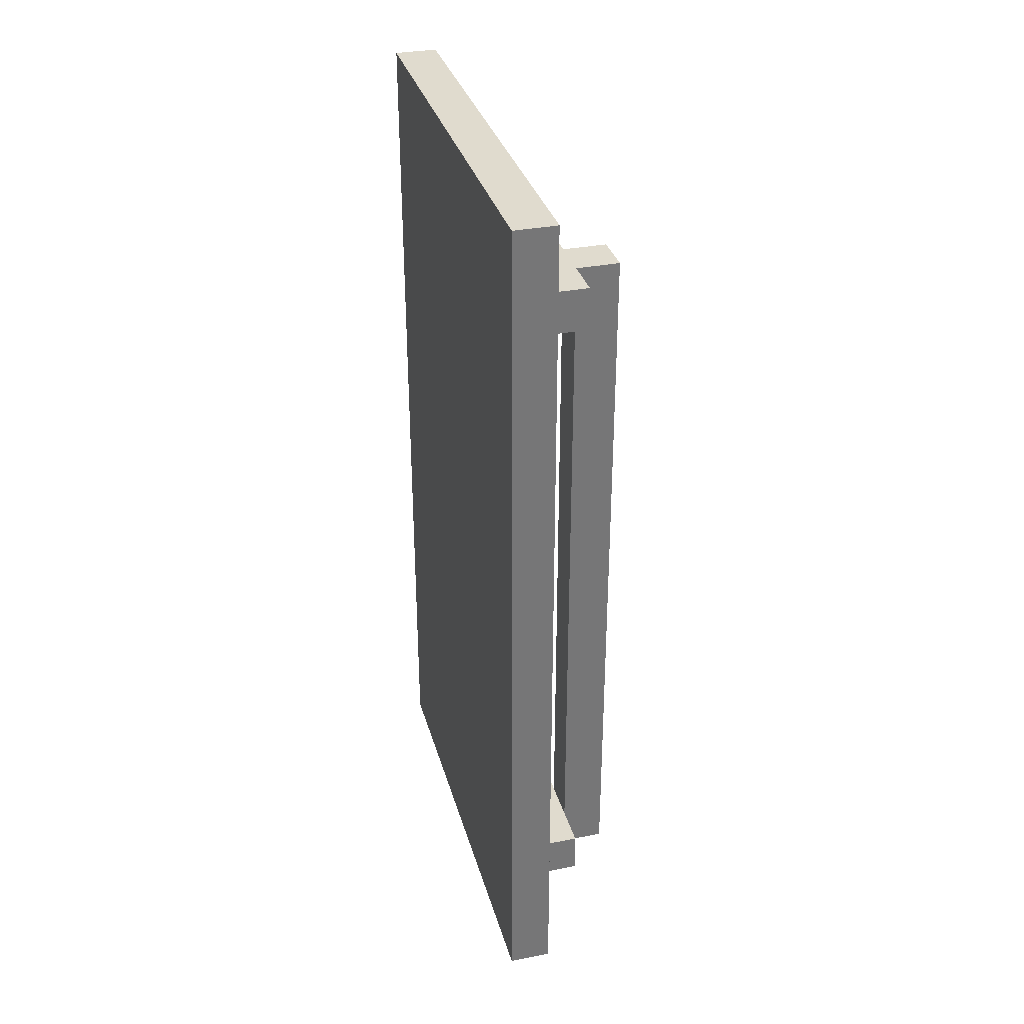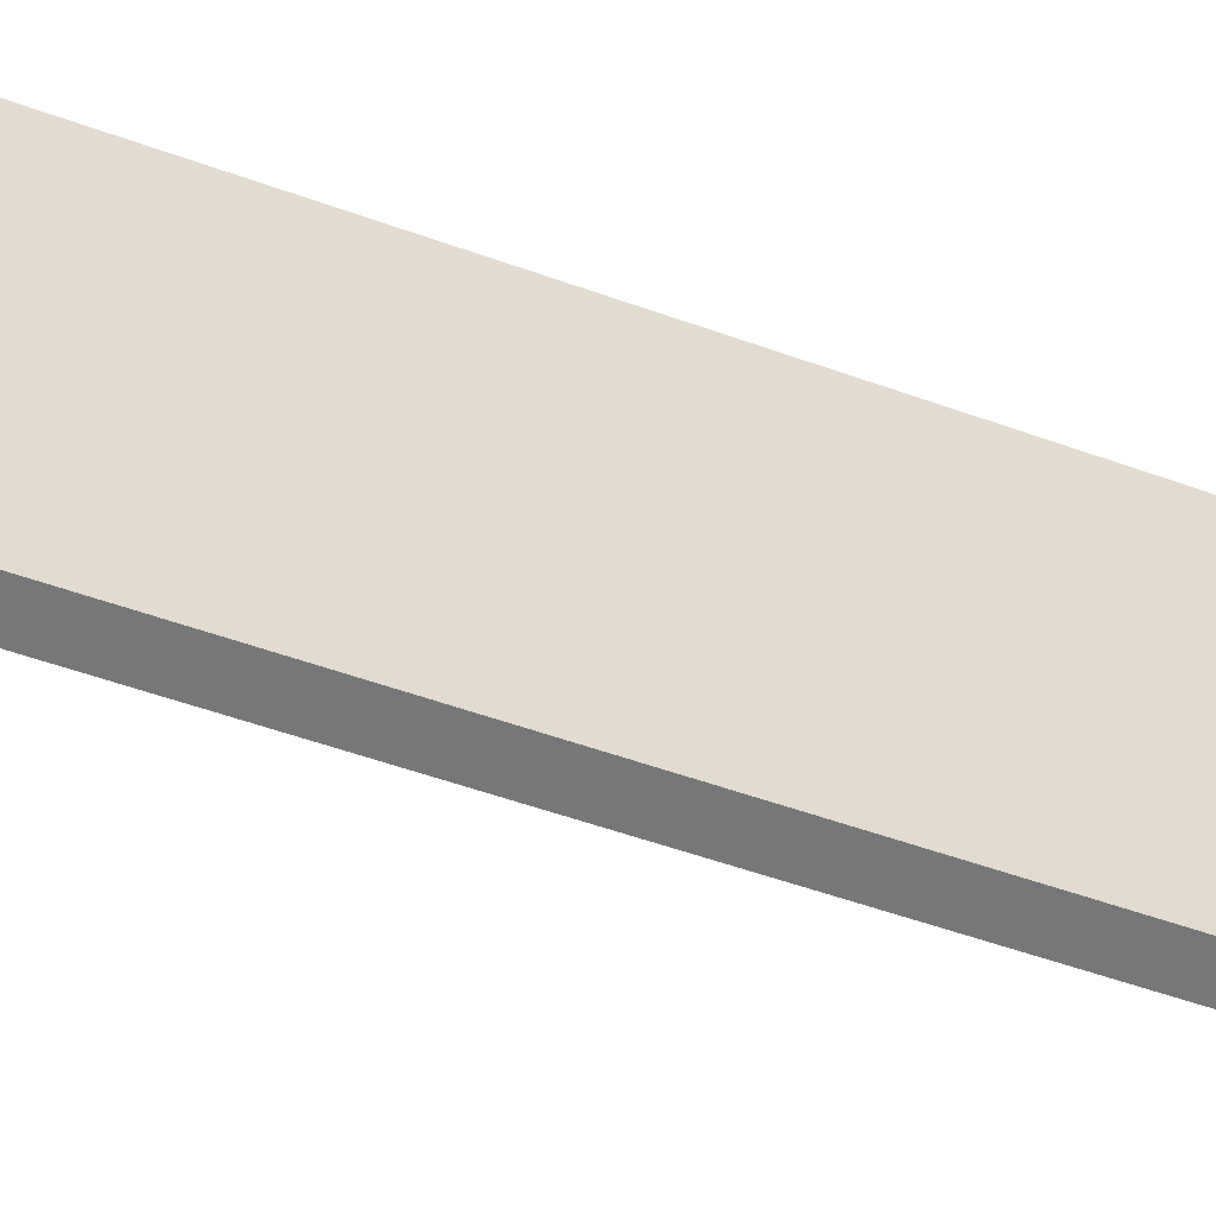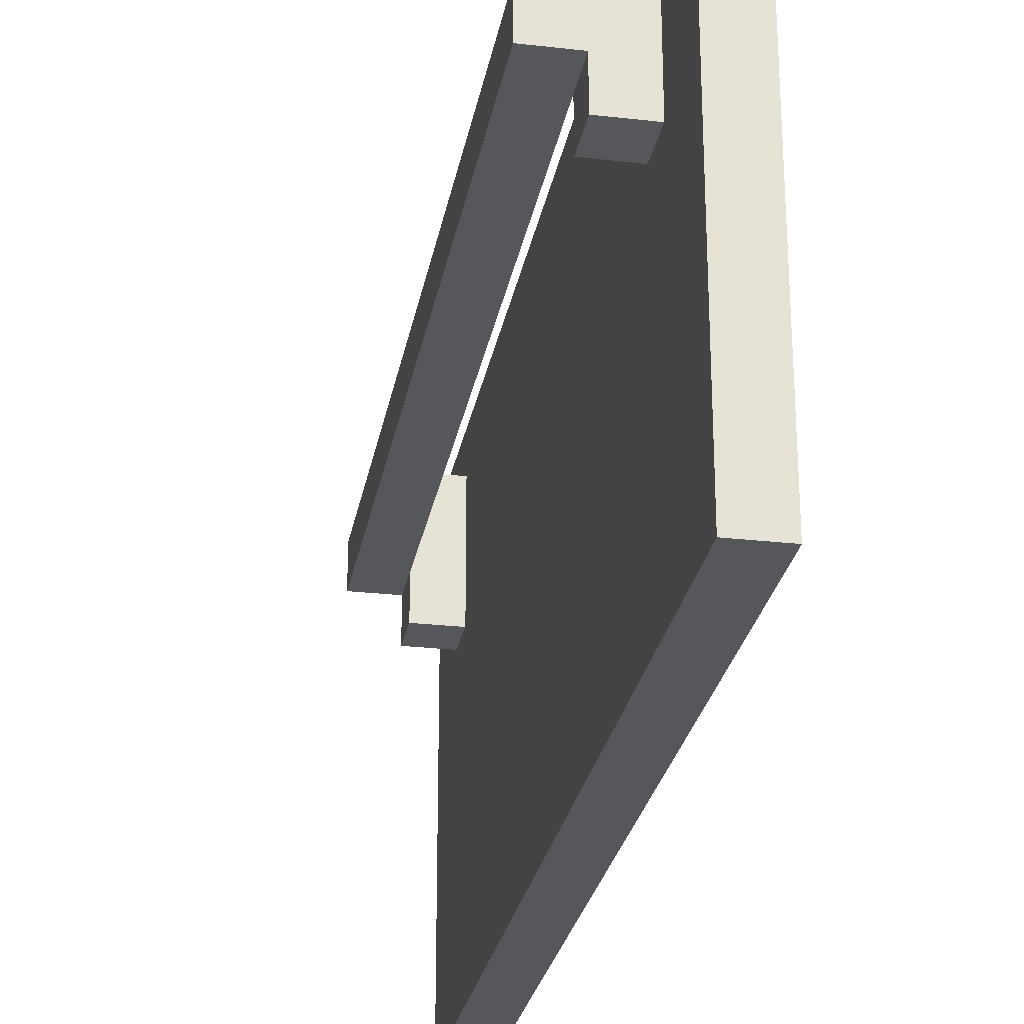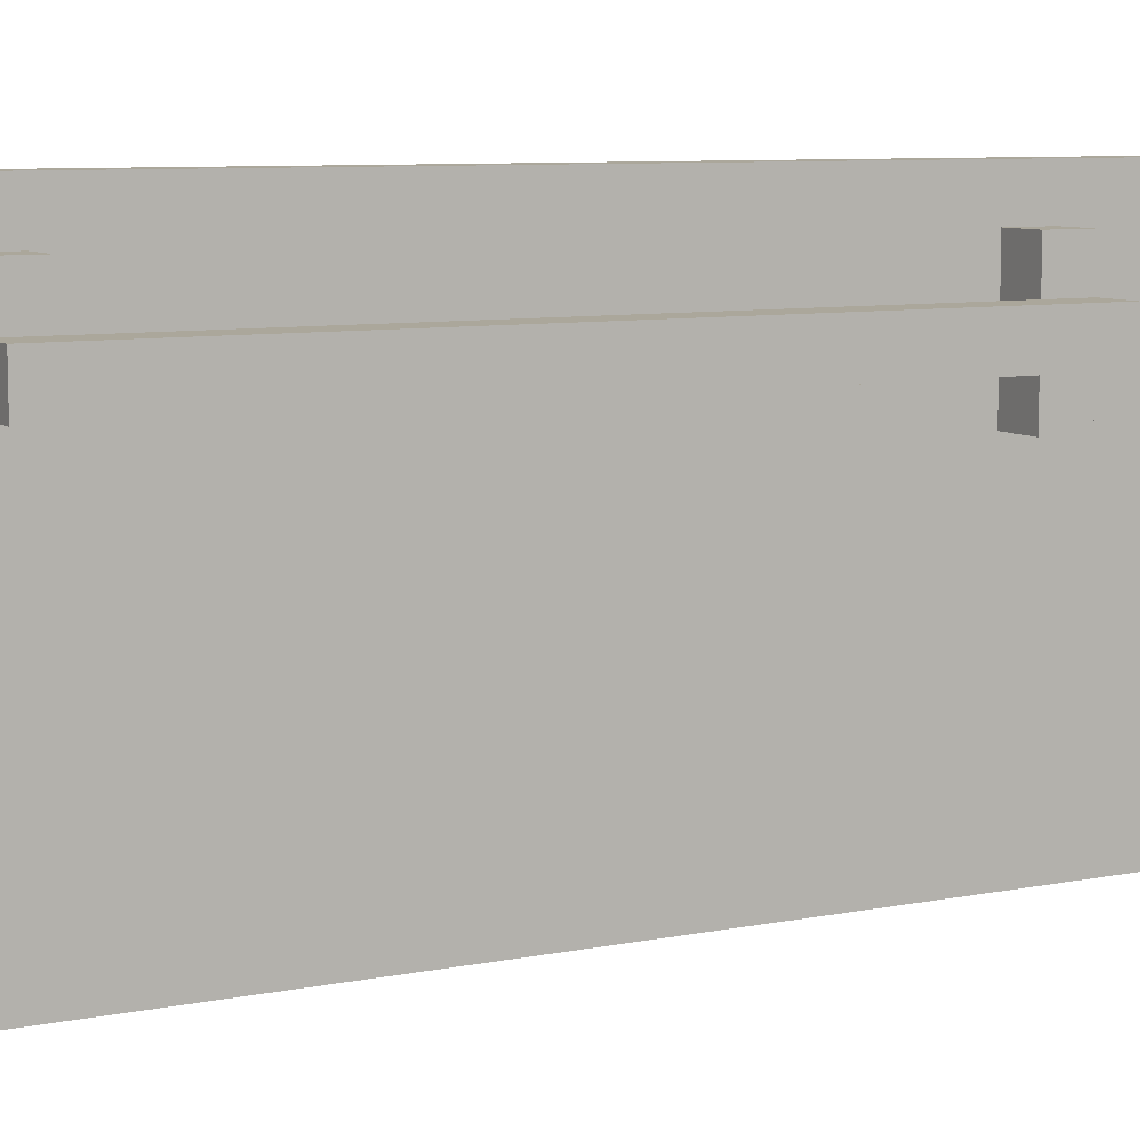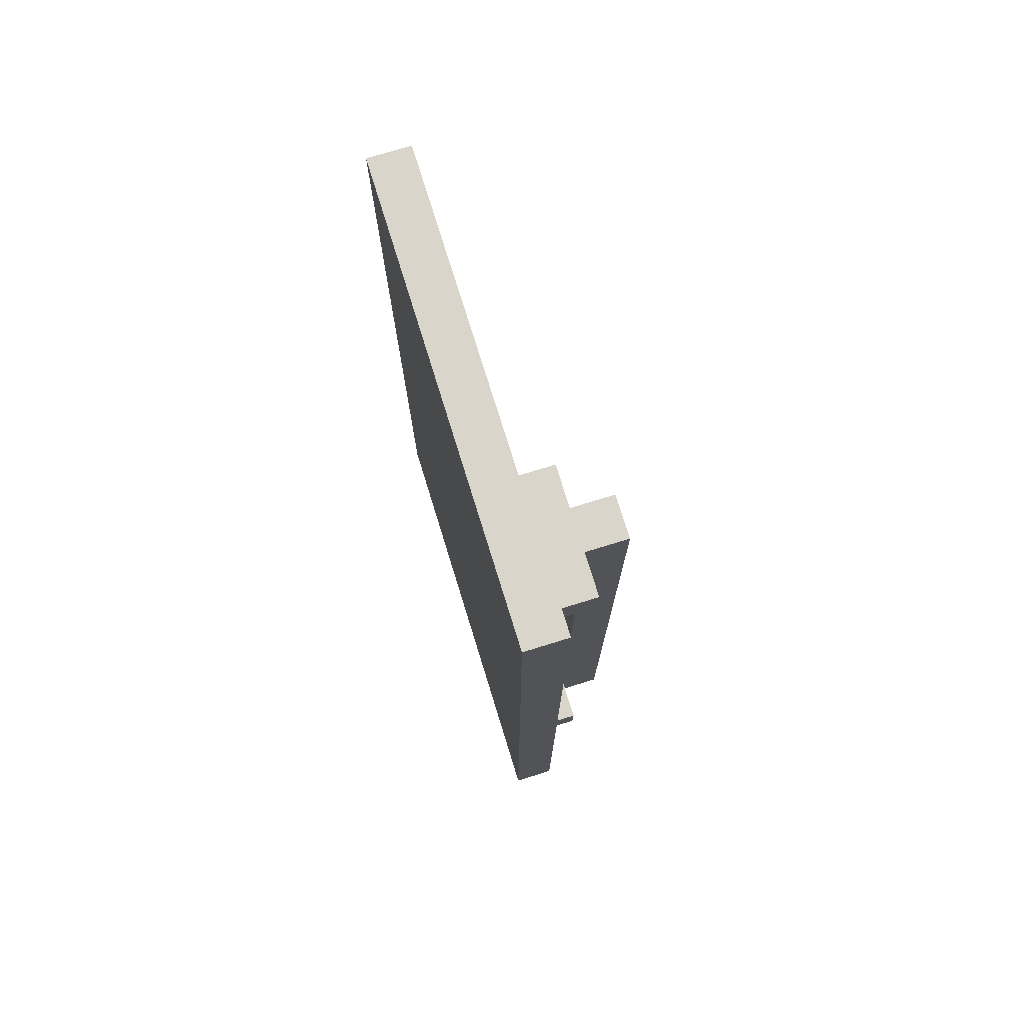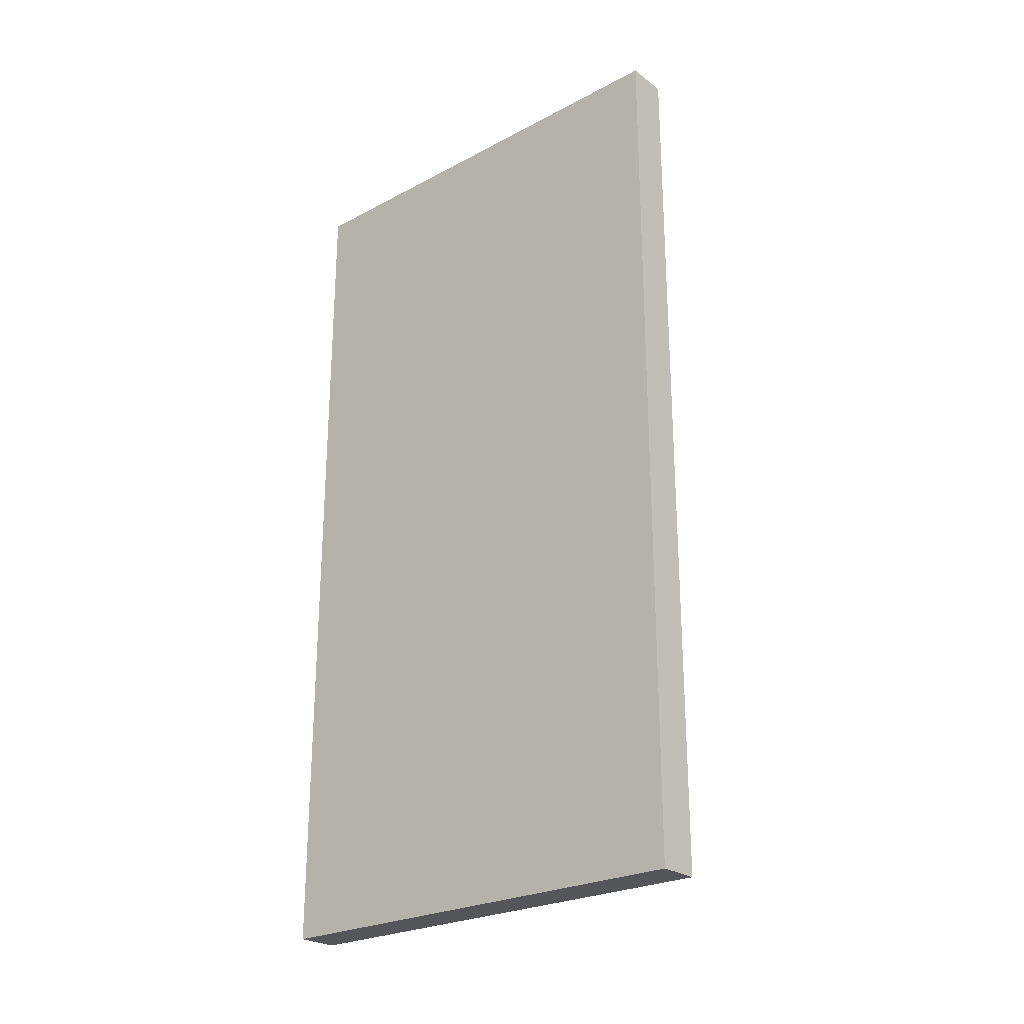
<metadata>
{"format":"obj","ext":"obj","renderer":"f3d","projection":"perspective","resolution":1024,"background":"white","views":[{"elev":33.4,"azim":164.8,"up":"+Z"},{"elev":-57.2,"azim":69.8,"up":"+Y"},{"elev":-26.8,"azim":-10.1,"up":"+Y"},{"elev":8.1,"azim":-118.8,"up":"+Y"},{"elev":74.7,"azim":162.8,"up":"+Z"},{"elev":-25.2,"azim":130.4,"up":"+Z"}]}
</metadata>
<code>
o
v -0.3 0.8 0.8
v -0.3 0.8 -0.9
v -0.3 0.9 0.8
v -0.3 0.9 -0.9
v -0.2 0.7 0.8
v -0.2 0.7 0.7
v -0.2 0.7 -0.8
v -0.2 0.7 -0.9
v -0.2 0.8 0.8
v -0.2 0.8 0.7
v -0.2 0.8 -0.8
v -0.2 0.8 -0.9
v -0.2 0.9 0.8
v -0.2 0.9 0.7
v -0.2 0.9 -0.8
v -0.2 0.9 -0.9
v -0.2 1 0.8
v -0.2 1 0.7
v -0.2 1 -0.8
v -0.2 1 -0.9
v -0.1 3.725e-08 1
v -0.1 3.725e-08 -1.1
v -0.1 0.2 0.6
v -0.1 0.2 -0.7
v -0.1 0.3 0.7
v -0.1 0.3 0.6
v -0.1 0.3 -0.7
v -0.1 0.3 -0.8
v -0.1 0.6 0.7
v -0.1 0.6 0.6
v -0.1 0.6 -0.7
v -0.1 0.6 -0.8
v -0.1 0.7 0.8
v -0.1 0.7 0.7
v -0.1 0.7 0.6
v -0.1 0.7 -0.7
v -0.1 0.7 -0.8
v -0.1 0.7 -0.9
v -0.1 1 0.8
v -0.1 1 0.7
v -0.1 1 -0.8
v -0.1 1 -0.9
v -0.1 1.1 1
v -0.1 1.1 -1.1
v -0.2 0.8 0.7
v -0.2 0.8 -0.8
v -0.2 0.9 0.7
v -0.2 0.9 -0.8
v 0 3.725e-08 1
v 0 3.725e-08 -1.1
v 0 0.2 0.6
v 0 0.2 -0.7
v 0 0.3 0.7
v 0 0.3 0.6
v 0 0.3 -0.7
v 0 0.3 -0.8
v 0 0.6 0.7
v 0 0.6 0.6
v 0 0.6 -0.7
v 0 0.6 -0.8
v 0 0.7 0.6
v 0 0.7 -0.7
v 0 1.1 1
v 0 1.1 -1.1
v -0.1 3.725e-08 1
v -0.1 1.1 1
v 0 3.725e-08 1
v 0 1.1 1
v -0.3 0.8 0.8
v -0.3 0.9 0.8
v -0.2 0.7 0.8
v -0.2 0.8 0.8
v -0.2 0.9 0.8
v -0.2 1 0.8
v -0.1 0.7 0.8
v -0.1 1 0.8
v -0.2 0.7 -0.8
v -0.2 0.8 -0.8
v -0.2 0.9 -0.8
v -0.2 1 -0.8
v -0.1 0.7 -0.8
v -0.1 1 -0.8
v -0.2 0.7 0.7
v -0.2 0.8 0.7
v -0.2 0.9 0.7
v -0.2 1 0.7
v -0.1 0.7 0.7
v -0.1 1 0.7
v -0.3 0.8 -0.9
v -0.3 0.9 -0.9
v -0.2 0.7 -0.9
v -0.2 0.8 -0.9
v -0.2 0.9 -0.9
v -0.2 1 -0.9
v -0.1 0.7 -0.9
v -0.1 1 -0.9
v -0.1 3.725e-08 -1.1
v -0.1 1.1 -1.1
v 0 3.725e-08 -1.1
v 0 1.1 -1.1
v -0.1 3.725e-08 1
v 0 3.725e-08 1
v -0.1 3.725e-08 -1.1
v 0 3.725e-08 -1.1
v -0.2 0.7 0.8
v -0.1 0.7 0.8
v -0.2 0.7 0.7
v -0.1 0.7 0.7
v -0.2 0.7 -0.8
v -0.1 0.7 -0.8
v -0.2 0.7 -0.9
v -0.1 0.7 -0.9
v -0.3 0.8 0.8
v -0.2 0.8 0.8
v -0.2 0.8 0.7
v -0.2 0.8 -0.8
v -0.3 0.8 -0.9
v -0.2 0.8 -0.9
v -0.3 0.9 0.8
v -0.2 0.9 0.8
v -0.2 0.9 0.7
v -0.2 0.9 -0.8
v -0.3 0.9 -0.9
v -0.2 0.9 -0.9
v -0.2 1 0.8
v -0.1 1 0.8
v -0.2 1 0.7
v -0.1 1 0.7
v -0.2 1 -0.8
v -0.1 1 -0.8
v -0.2 1 -0.9
v -0.1 1 -0.9
v -0.1 1.1 1
v 0 1.1 1
v -0.1 1.1 -1.1
v 0 1.1 -1.1
f 3 2 1
f 4 2 3
f 9 6 5
f 10 6 9
f 11 8 7
f 12 8 11
f 17 14 13
f 18 14 17
f 19 16 15
f 20 16 19
f 23 22 21
f 24 22 23
f 25 23 21
f 26 24 23
f 26 23 25
f 27 22 24
f 27 24 26
f 28 22 27
f 29 26 25
f 29 25 21
f 29 28 27
f 29 27 26
f 30 28 29
f 31 28 30
f 32 22 28
f 32 28 31
f 33 29 21
f 33 30 29
f 34 30 33
f 35 31 30
f 35 30 34
f 36 32 31
f 36 31 35
f 37 22 32
f 37 32 36
f 38 22 37
f 39 33 21
f 40 36 35
f 40 35 34
f 40 37 36
f 41 37 40
f 42 22 38
f 43 41 40
f 43 42 41
f 43 39 21
f 43 40 39
f 44 22 42
f 44 42 43
f 45 46 47
f 47 46 48
f 49 50 51
f 51 50 52
f 49 51 53
f 51 52 54
f 53 51 54
f 52 50 55
f 54 52 55
f 55 50 56
f 53 54 57
f 49 53 57
f 55 56 57
f 54 55 57
f 57 56 58
f 58 56 59
f 56 50 60
f 59 56 60
f 58 59 61
f 57 58 61
f 59 60 62
f 61 59 62
f 49 57 63
f 57 61 63
f 61 62 63
f 60 50 64
f 63 62 64
f 62 60 64
f 67 66 65
f 68 66 67
f 72 70 69
f 73 70 72
f 75 72 71
f 75 74 73
f 75 73 72
f 76 74 75
f 81 78 77
f 81 80 79
f 81 79 78
f 82 80 81
f 83 84 87
f 85 86 87
f 84 85 87
f 87 86 88
f 89 90 92
f 92 90 93
f 91 92 95
f 93 94 95
f 92 93 95
f 95 94 96
f 97 98 99
f 99 98 100
f 103 102 101
f 104 102 103
f 107 106 105
f 108 106 107
f 111 110 109
f 112 110 111
f 115 114 113
f 116 115 113
f 117 116 113
f 118 116 117
f 119 120 121
f 119 121 122
f 119 122 123
f 123 122 124
f 125 126 127
f 127 126 128
f 129 130 131
f 131 130 132
f 133 134 135
f 135 134 136

</code>
